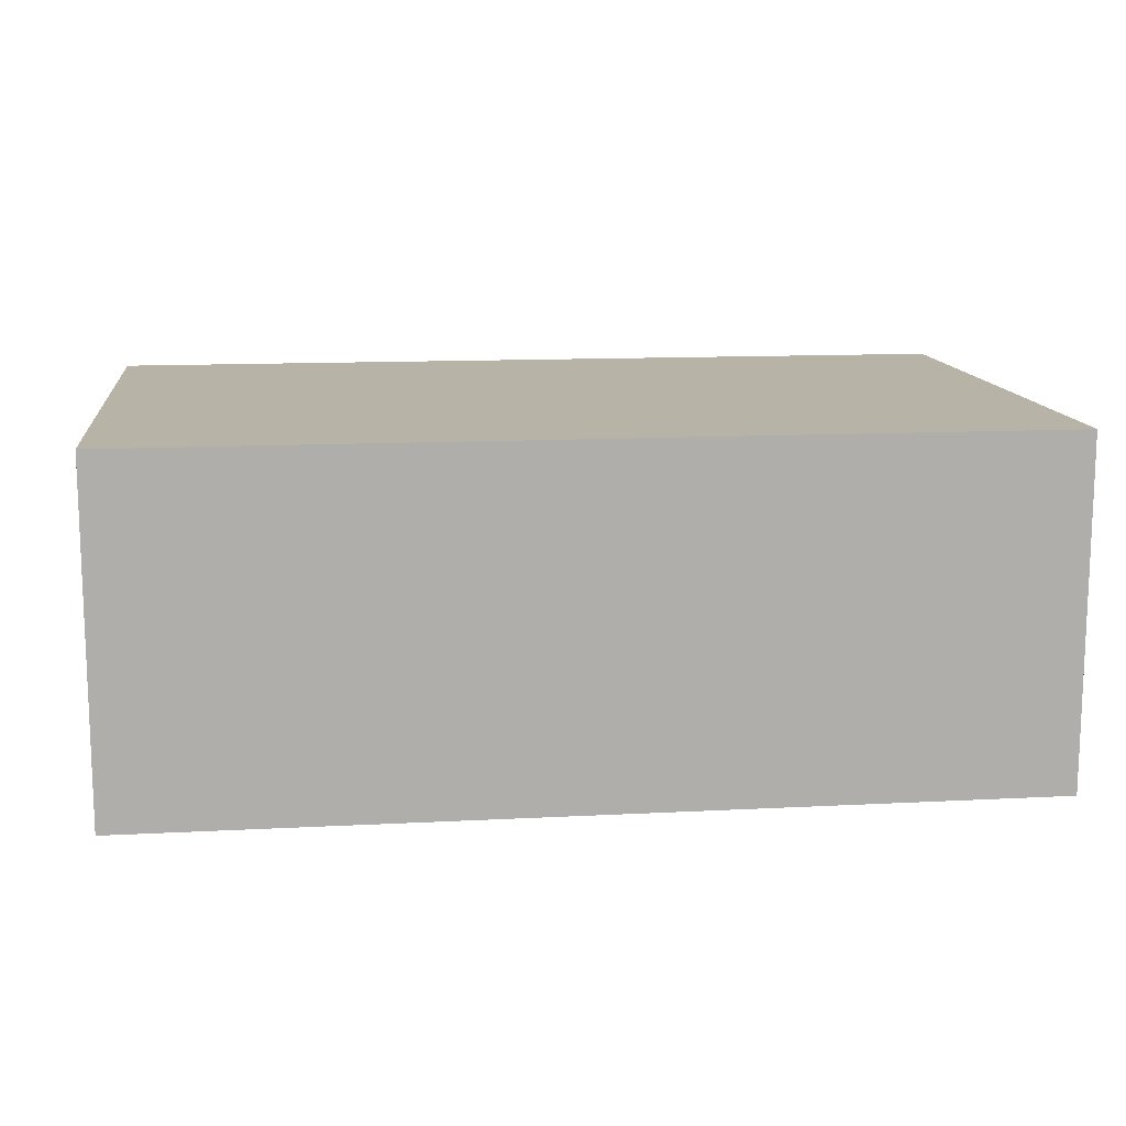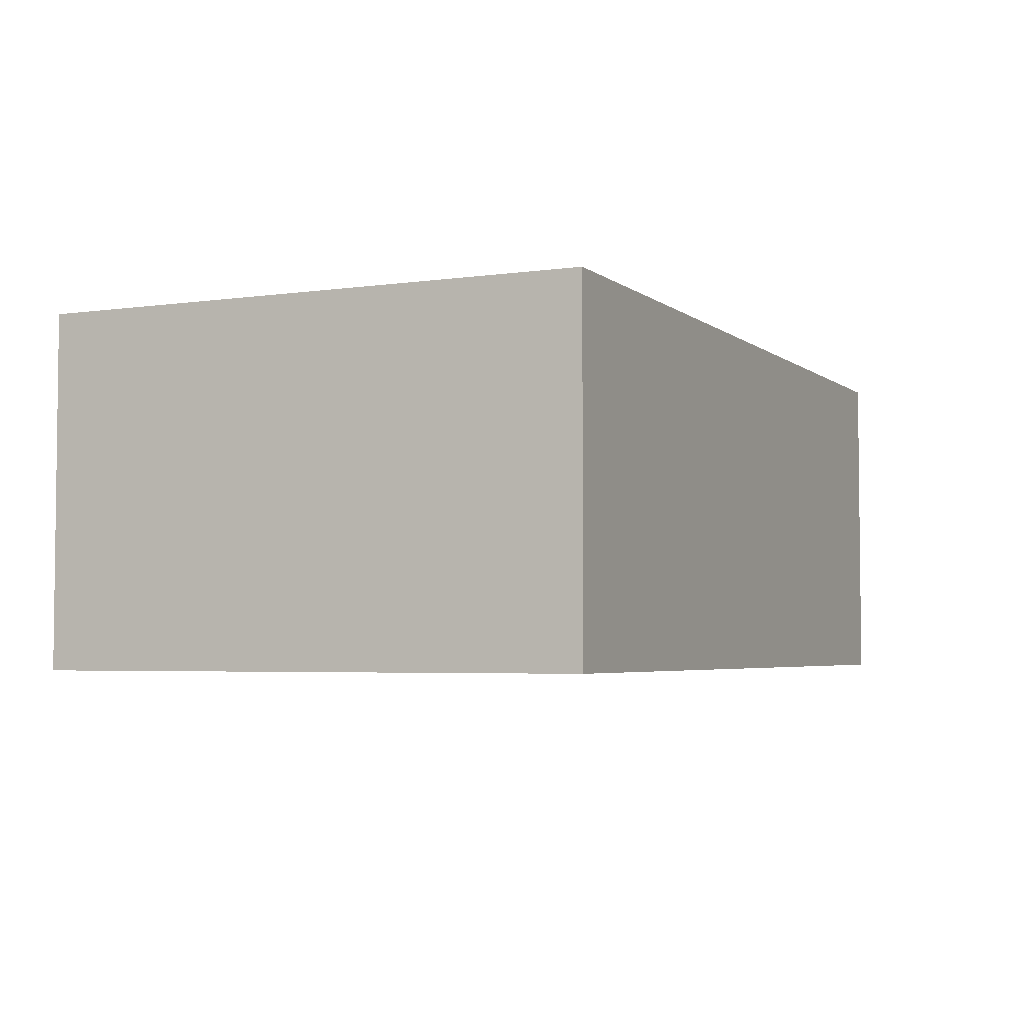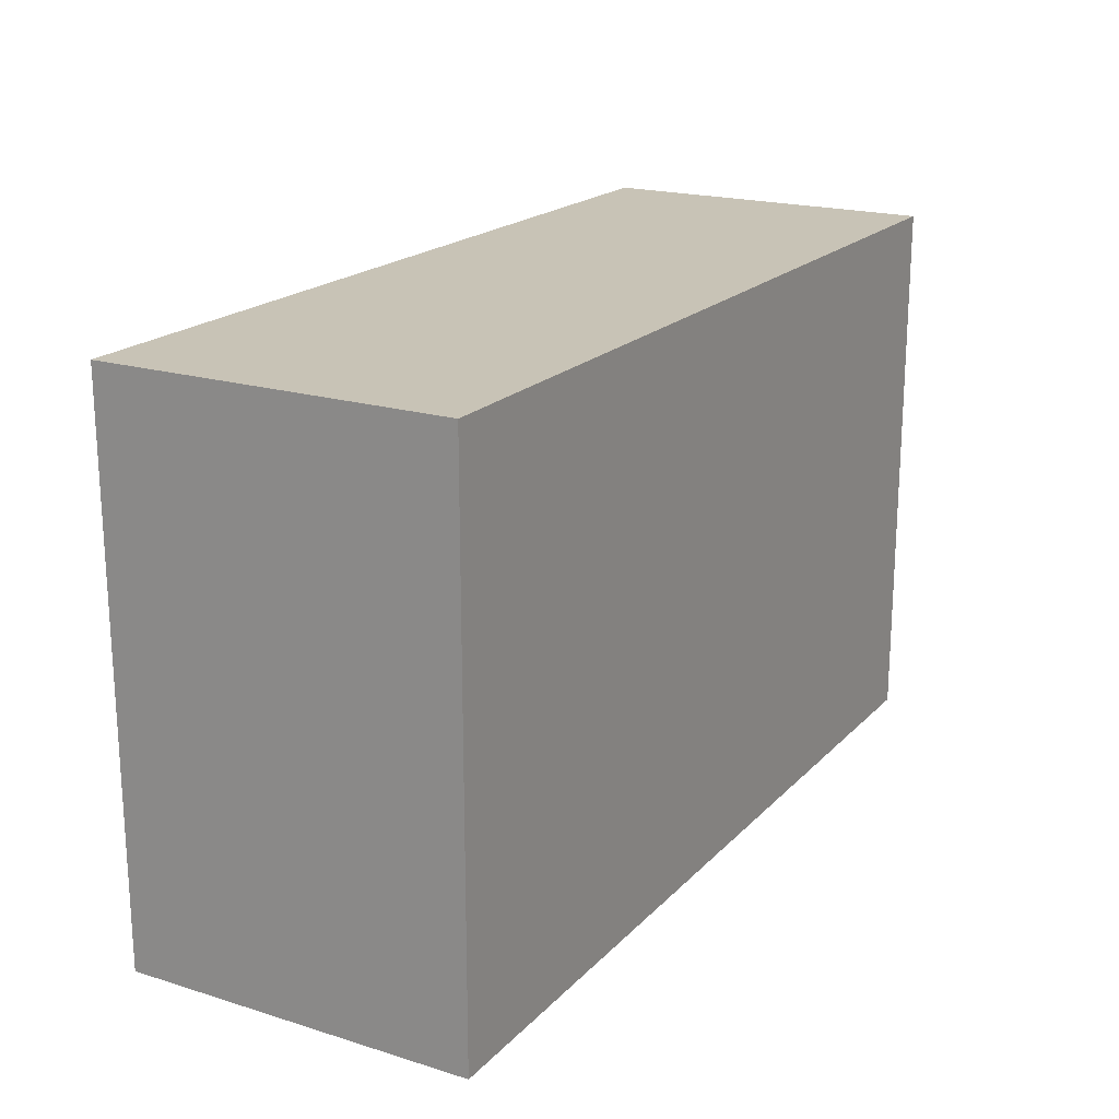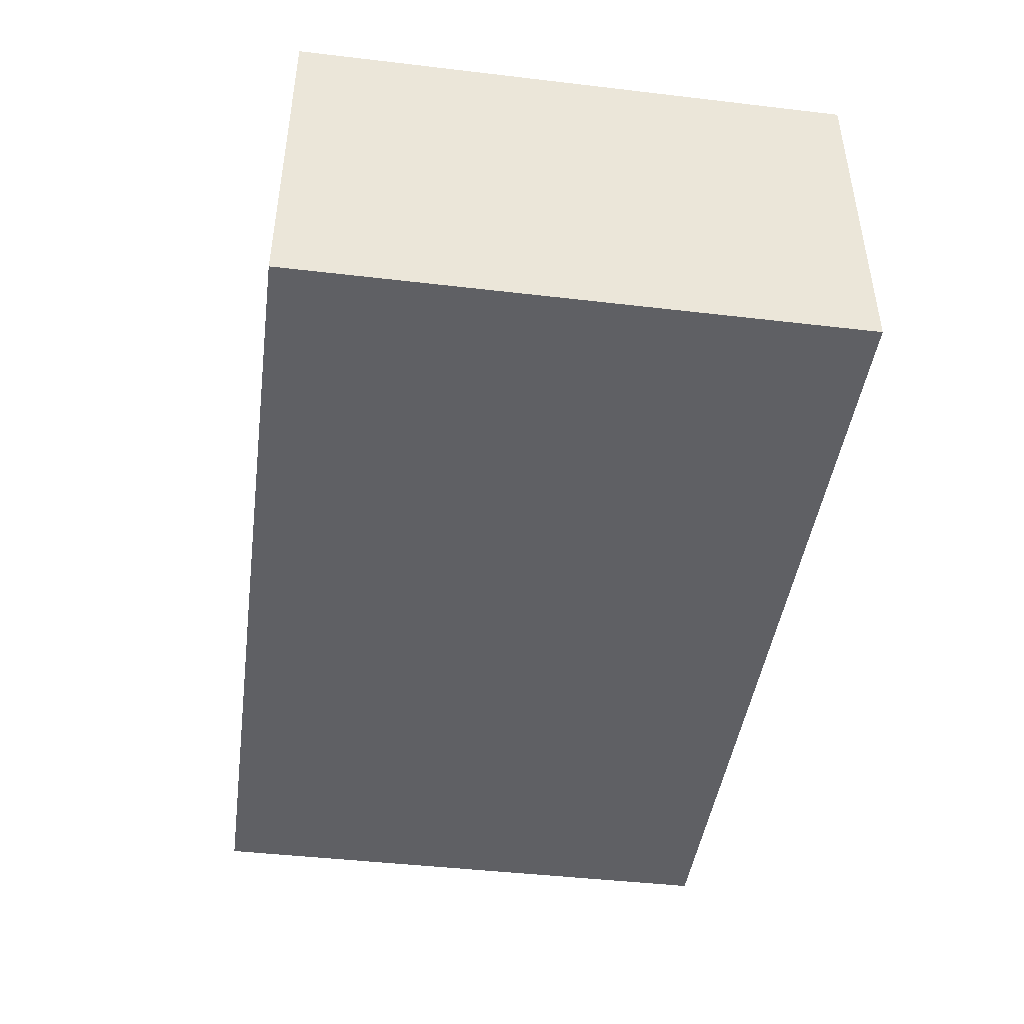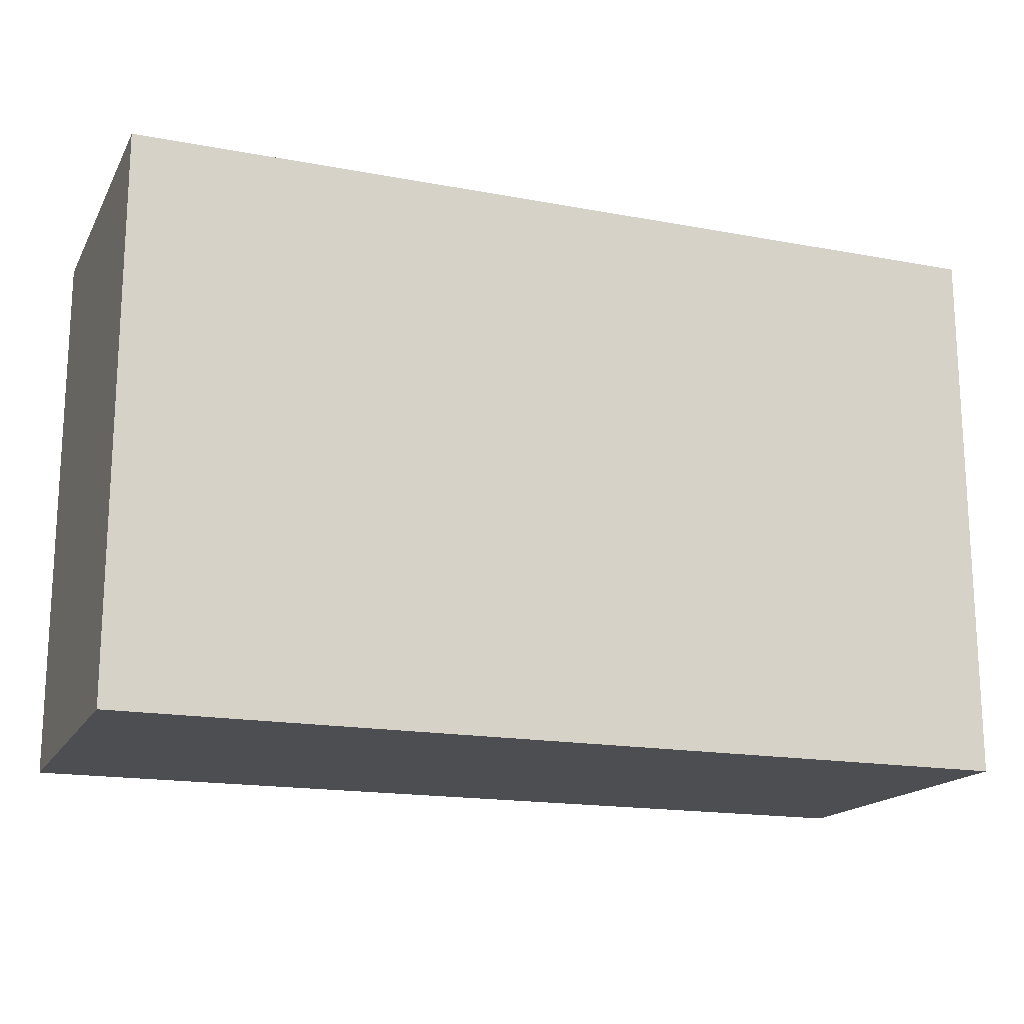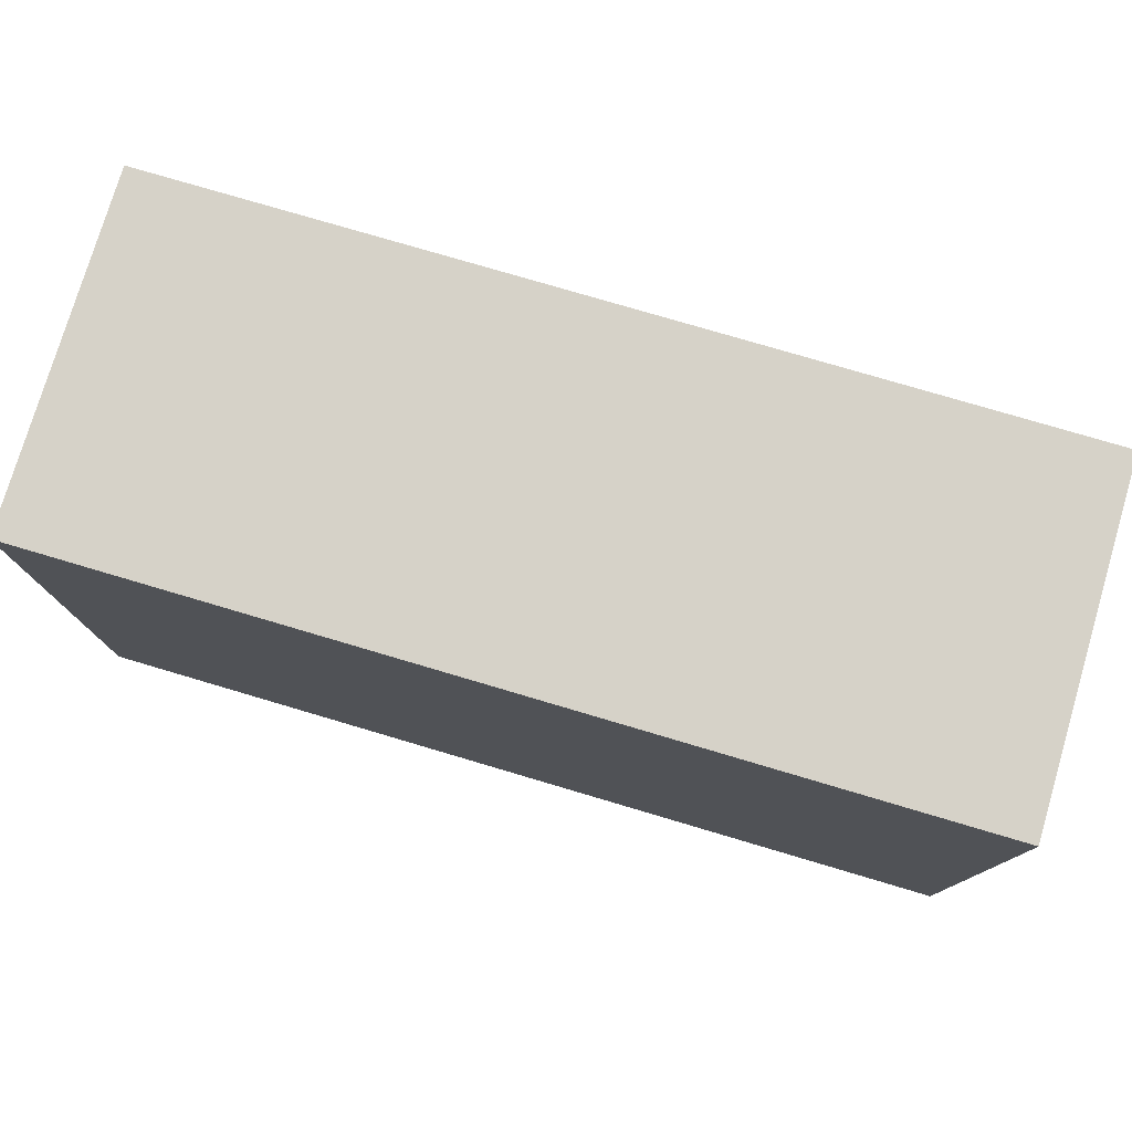
<metadata>
{"format":"obj","ext":"obj","renderer":"f3d","projection":"perspective","resolution":1024,"background":"white","views":[{"elev":12.7,"azim":173.1,"up":"+Z"},{"elev":-4.0,"azim":115.1,"up":"+Z"},{"elev":19.5,"azim":-60.2,"up":"+Y"},{"elev":-44.5,"azim":82.2,"up":"+Z"},{"elev":-17.0,"azim":159.4,"up":"+Y"},{"elev":77.5,"azim":-163.5,"up":"+Y"}]}
</metadata>
<code>
o CatCube - 13x8x5
v 6.5 4 -2.5
v 6.5 -4 -2.5
v 6.5 4 2.5
v 6.5 -4 2.5
v -6.5 4 -2.5
v -6.5 -4 -2.5
v -6.5 4 2.5
v -6.5 -4 2.5
f 1 5 7 3
f 4 3 7 8
f 8 7 5 6
f 6 2 4 8
f 2 1 3 4
f 6 5 1 2

</code>
